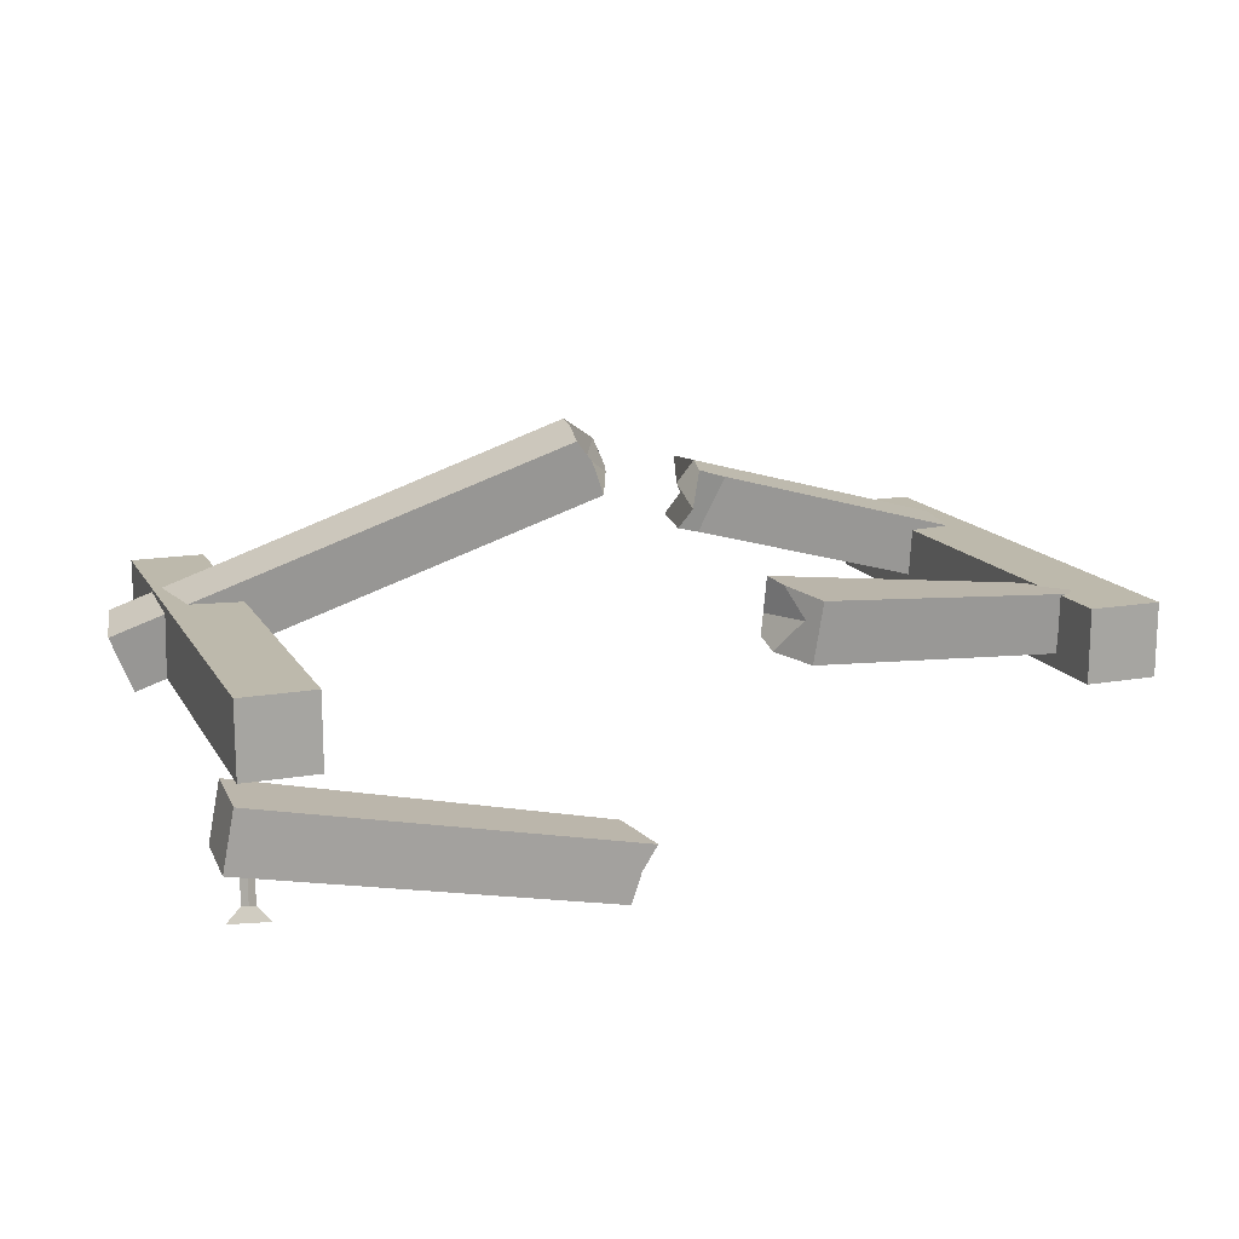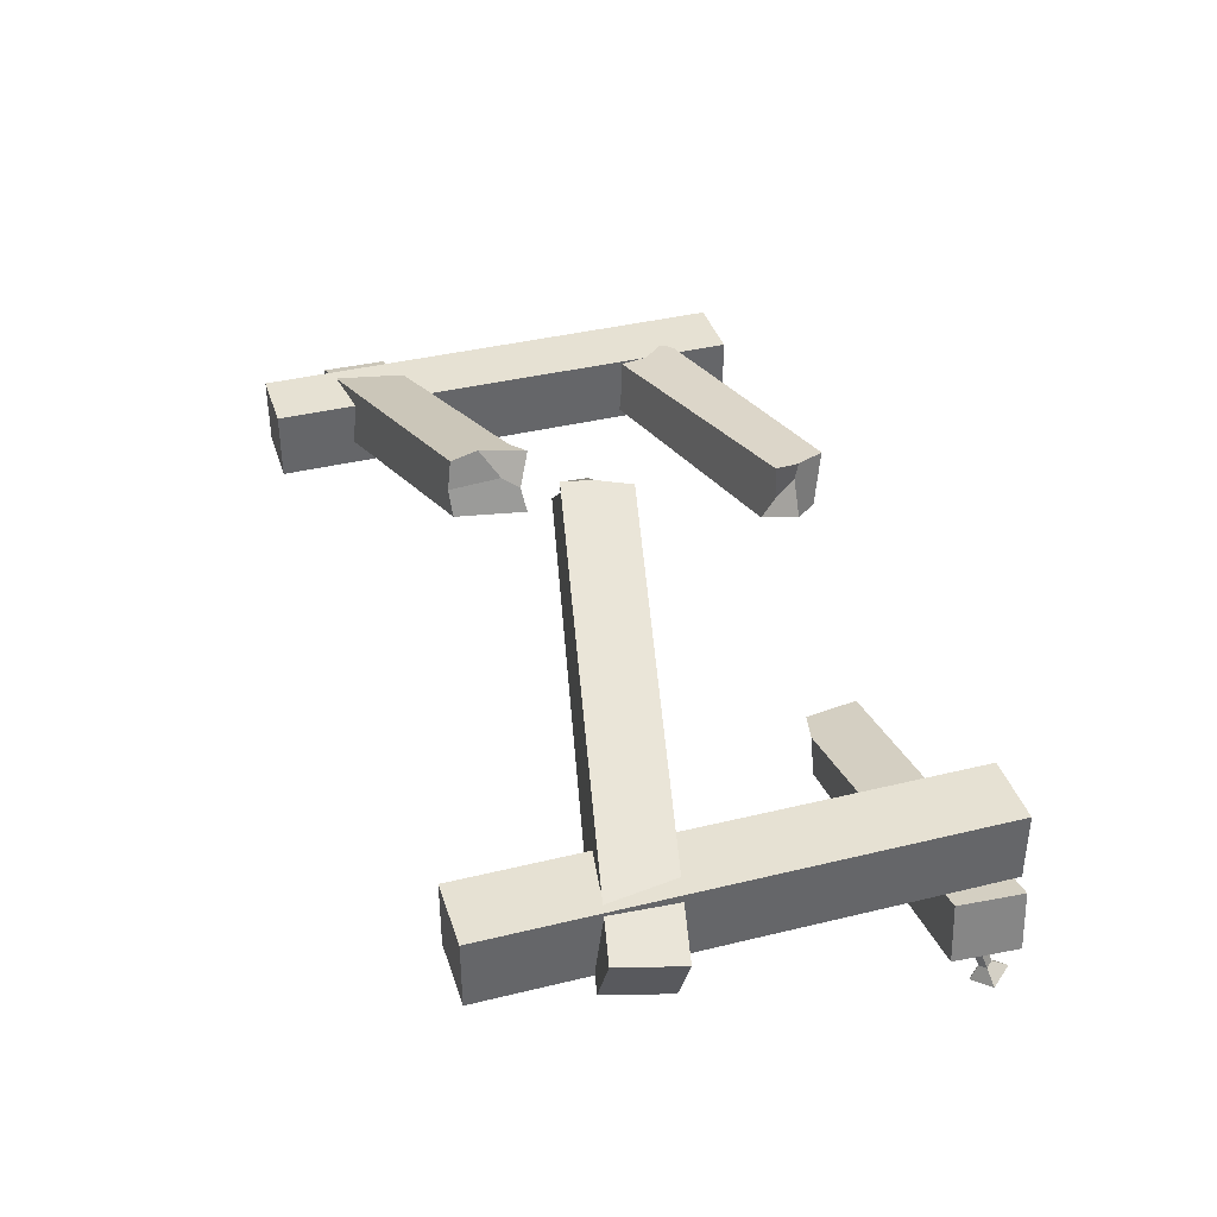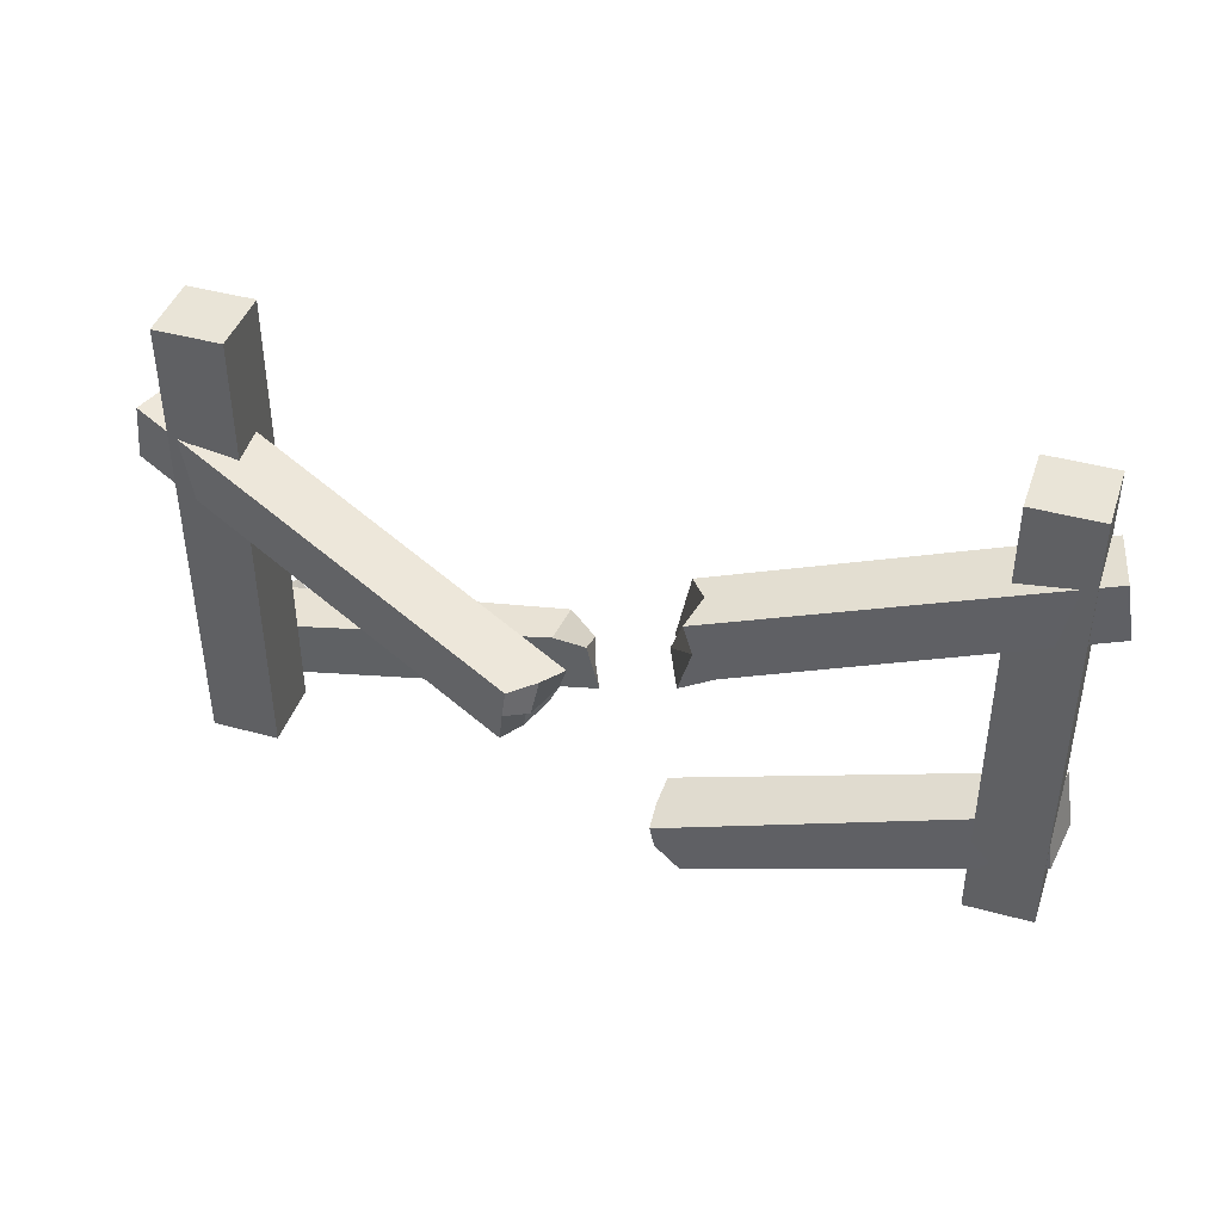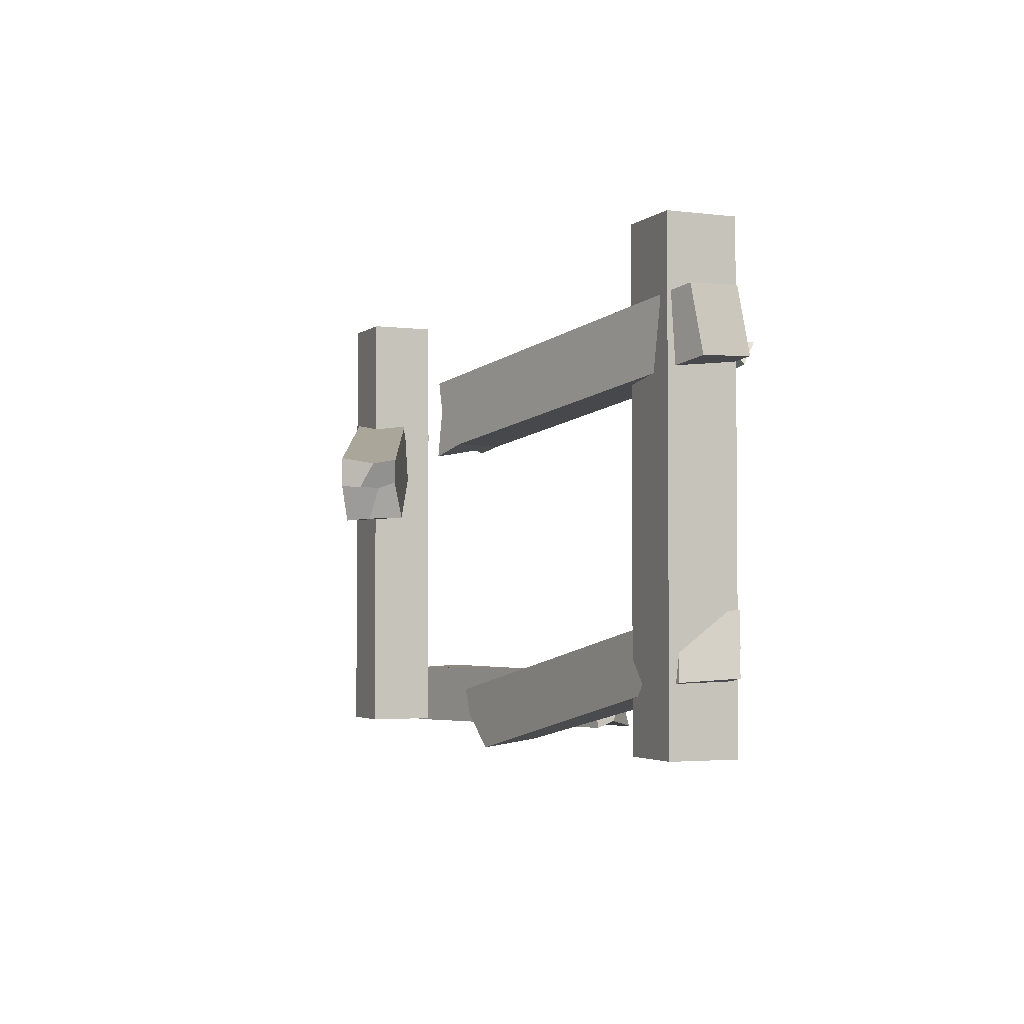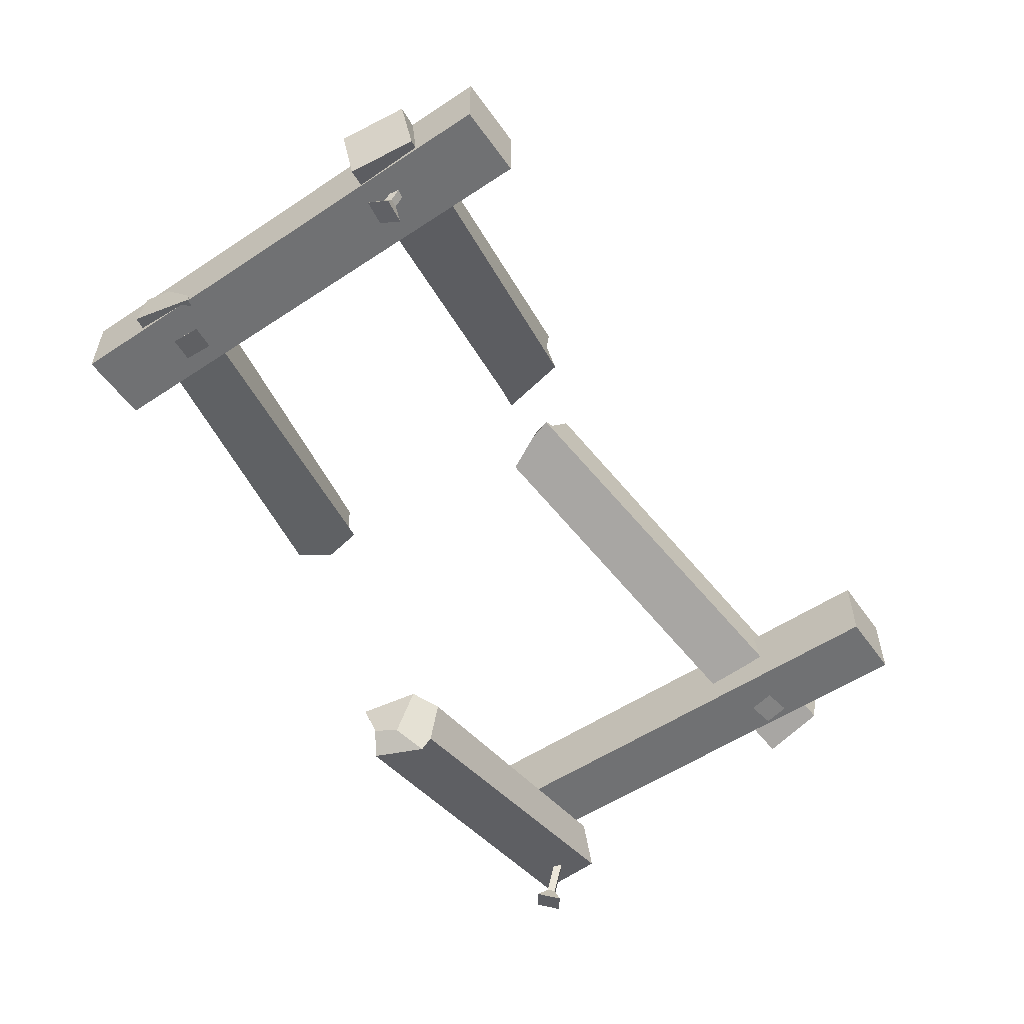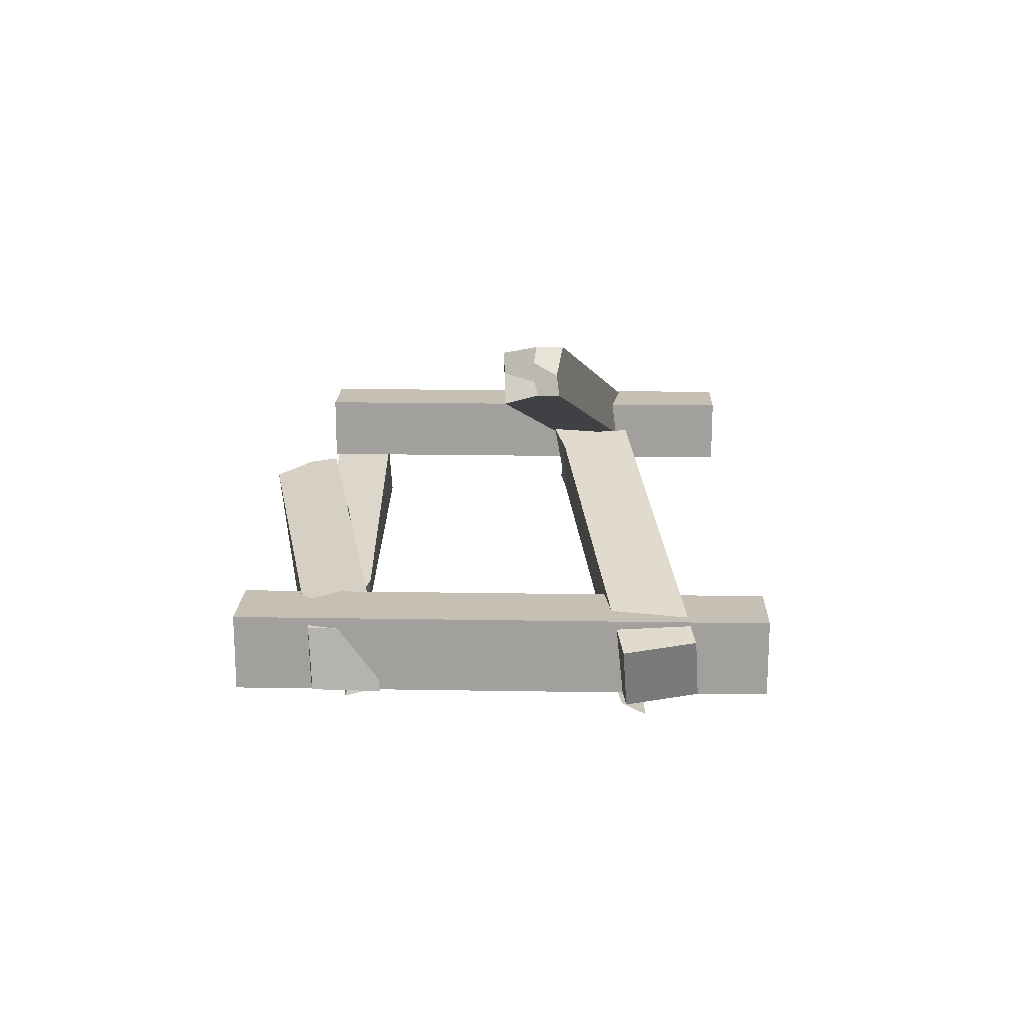
<metadata>
{"format":"obj","ext":"obj","renderer":"f3d","projection":"perspective","resolution":1024,"background":"white","views":[{"elev":15.0,"azim":-20.7,"up":"+Z"},{"elev":38.7,"azim":-107.1,"up":"+Z"},{"elev":42.8,"azim":18.1,"up":"+Y"},{"elev":-3.0,"azim":66.4,"up":"+Y"},{"elev":-55.2,"azim":124.9,"up":"+Z"},{"elev":18.1,"azim":91.9,"up":"+Z"}]}
</metadata>
<code>
v -0.3894 -0.2254 -0.0119
v -0.3894 -0.2254 0.0681
v -0.3894 0.3346 0.0681
v -0.3894 0.3346 -0.0119
v -0.4694 -0.2254 -0.0119
v -0.4694 0.3346 -0.0119
v -0.4694 0.3346 0.0681
v -0.4694 -0.2254 0.0681
v 0.4906 -0.2254 -0.0119
v 0.4906 -0.2254 0.0681
v 0.4906 0.3346 0.0681
v 0.4906 0.3346 -0.0119
v 0.4106 -0.2254 -0.0119
v 0.4106 0.3346 -0.0119
v 0.4106 0.3346 0.0681
v 0.4106 -0.2254 0.0681
v -0.5021 0.1383 -0.02544
v -0.01986 0.04154 0.1659
v -0.002168 0.08347 0.1817
v 0.006459 0.1106 0.1839
v -0.4901 0.2128 -0.01566
v -0.5265 0.1342 0.03632
v -0.5145 0.2086 0.0461
v -0.03864 0.1143 0.2364
v -0.04344 0.08027 0.235
v -0.05079 0.03837 0.2256
v -0.03317 0.04037 0.2029
v -0.01458 0.1071 0.205
v -0.02897 0.07836 0.1926
v -0.01871 0.07789 0.2202
v 0.0985 -0.2252 0.04023
v 0.5048 -0.1424 -0.00664
v 0.4921 -0.07293 -0.01328
v 0.07513 -0.1523 0.05366
v 0.06911 -0.1956 0.04929
v 0.1052 -0.2335 0.1063
v 0.07952 -0.1954 0.1158
v 0.07464 -0.1661 0.1187
v 0.4841 -0.07657 0.05267
v 0.4956 -0.1463 0.05915
v 0.07063 -0.1672 0.08156
v 0.1018 -0.201 0.07837
v -0.4489 -0.1876 -0.08691
v -0.4549 -0.1799 -0.0892
v -0.4589 -0.1984 -0.1408
v -0.4529 -0.2061 -0.1385
v -0.4569 -0.1931 -0.08433
v -0.4609 -0.2116 -0.136
v -0.4669 -0.2039 -0.1383
v -0.4629 -0.1854 -0.08662
v -0.4401 -0.2134 -0.1529
v -0.458 -0.1904 -0.1598
v -0.482 -0.2067 -0.1521
v -0.464 -0.2297 -0.1452
v 0.4706 -0.1179 0.03956
v 0.4693 -0.1082 0.04175
v 0.4556 -0.09823 -0.01056
v 0.4569 -0.1079 -0.01276
v 0.461 -0.1197 0.04173
v 0.4473 -0.1097 -0.01059
v 0.446 -0.1 -0.008393
v 0.4597 -0.11 0.04392
v 0.4641 -0.113 -0.03139
v 0.4601 -0.08403 -0.0248
v 0.4313 -0.08946 -0.01829
v 0.4353 -0.1185 -0.02488
v 0.4641 0.2263 0.02539
v 0.4622 0.2347 0.02031
v 0.4622 0.2062 -0.02673
v 0.4641 0.1978 -0.02165
v 0.4543 0.2246 0.02639
v 0.4543 0.1961 -0.02064
v 0.4524 0.2045 -0.02573
v 0.4524 0.233 0.02131
v 0.4759 0.1833 -0.03039
v 0.4701 0.2085 -0.04565
v 0.4406 0.2035 -0.04264
v 0.4465 0.1783 -0.02739
v -0.4394 0.1648 0.04408
v -0.4374 0.1746 0.04449
v -0.4307 0.1756 -0.0101
v -0.4327 0.1658 -0.01051
v -0.4491 0.1668 0.04293
v -0.4425 0.1678 -0.01166
v -0.4405 0.1776 -0.01125
v -0.4471 0.1766 0.04335
v -0.4232 0.1542 -0.02467
v -0.4172 0.1836 -0.02343
v -0.4464 0.1897 -0.02687
v -0.4524 0.1603 -0.0281
v 0.09411 0.1145 0.1059
v 0.1207 0.1204 0.09853
v 0.5116 0.1868 -0.01623
v 0.5002 0.2615 -0.008092
v 0.11 0.1937 0.1051
v 0.1157 0.1069 0.1707
v 0.1307 0.1584 0.172
v 0.1201 0.1919 0.1713
v 0.5173 0.2572 0.05605
v 0.5288 0.1824 0.04791
v 0.1517 0.1191 0.1587
v 0.1127 0.1167 0.1255
v 0.1288 0.194 0.1279
v 0.1024 0.1405 0.1509
v -0.06257 -0.2248 -0.1237
v -0.4745 -0.231 -0.03165
v -0.4724 -0.155 -0.02861
v -0.1164 -0.1486 -0.1131
v -0.07665 -0.1584 -0.1193
v -0.09062 -0.225 -0.1828
v -0.1171 -0.1713 -0.1795
v -0.1135 -0.1557 -0.1731
v -0.4844 -0.1521 -0.09399
v -0.4865 -0.2281 -0.09704
v -0.07625 -0.217 -0.1527
v -0.08158 -0.1856 -0.1674
o group320382041
g mesh320382041
f 4 3 2 1
f 8 7 6 5
f 2 8 5 1
f 6 7 3 4
f 5 6 4 1
f 3 7 8 2
o group251762872
g mesh251762872
f 12 11 10 9
f 16 15 14 13
f 10 16 13 9
f 14 15 11 12
f 13 14 12 9
f 11 15 16 10
o group1089299160
g mesh1089299160
f 21 20 19 18 17
f 26 25 24 23 22
f 18 27 26 22 17
f 23 24 28 20 21
f 22 23 21 17
f 19 29 27 18
f 29 30 25 26 27
f 30 28 24 25
f 30 29 19 20 28
o group1665241248
g mesh1665241248
f 35 34 33 32 31
f 40 39 38 37 36
f 32 40 36 31
f 41 38 39 33 34
f 36 37 42 35 31
f 33 39 40 32
f 42 41 34 35
f 42 37 38 41
o group2106241547
g mesh2106241547
f 46 45 44 43
f 50 49 48 47
f 44 50 47 43
f 54 53 52 51
f 47 48 46 43
f 45 49 50 44
f 46 51 52 45
f 49 53 54 48
f 45 52 53 49
f 48 54 51 46
o group1276911870
g mesh1276911870
f 58 57 56 55
f 62 61 60 59
f 56 62 59 55
f 66 65 64 63
f 59 60 58 55
f 57 61 62 56
f 58 63 64 57
f 61 65 66 60
f 57 64 65 61
f 60 66 63 58
o group423761238
g mesh423761238
f 70 69 68 67
f 74 73 72 71
f 68 74 71 67
f 78 77 76 75
f 71 72 70 67
f 69 73 74 68
f 70 75 76 69
f 73 77 78 72
f 69 76 77 73
f 72 78 75 70
o group888554014
g mesh888554014
f 82 81 80 79
f 86 85 84 83
f 80 86 83 79
f 90 89 88 87
f 83 84 82 79
f 81 85 86 80
f 82 87 88 81
f 85 89 90 84
f 81 88 89 85
f 84 90 87 82
o group154262640
g mesh154262640
f 95 94 93 92 91
f 101 100 99 98 97 96
f 92 101 96 102 91
f 103 98 99 94 95
f 102 104 103 95 91
f 94 99 100 93
f 92 93 100 101
f 104 102 96 97
f 104 97 98 103
o group1231946463
g mesh1231946463
f 109 108 107 106 105
f 114 113 112 111 110
f 106 114 110 115 105
f 112 113 107 108
f 115 116 109 105
f 107 113 114 106
f 116 115 110 111
f 116 111 112 108 109

</code>
